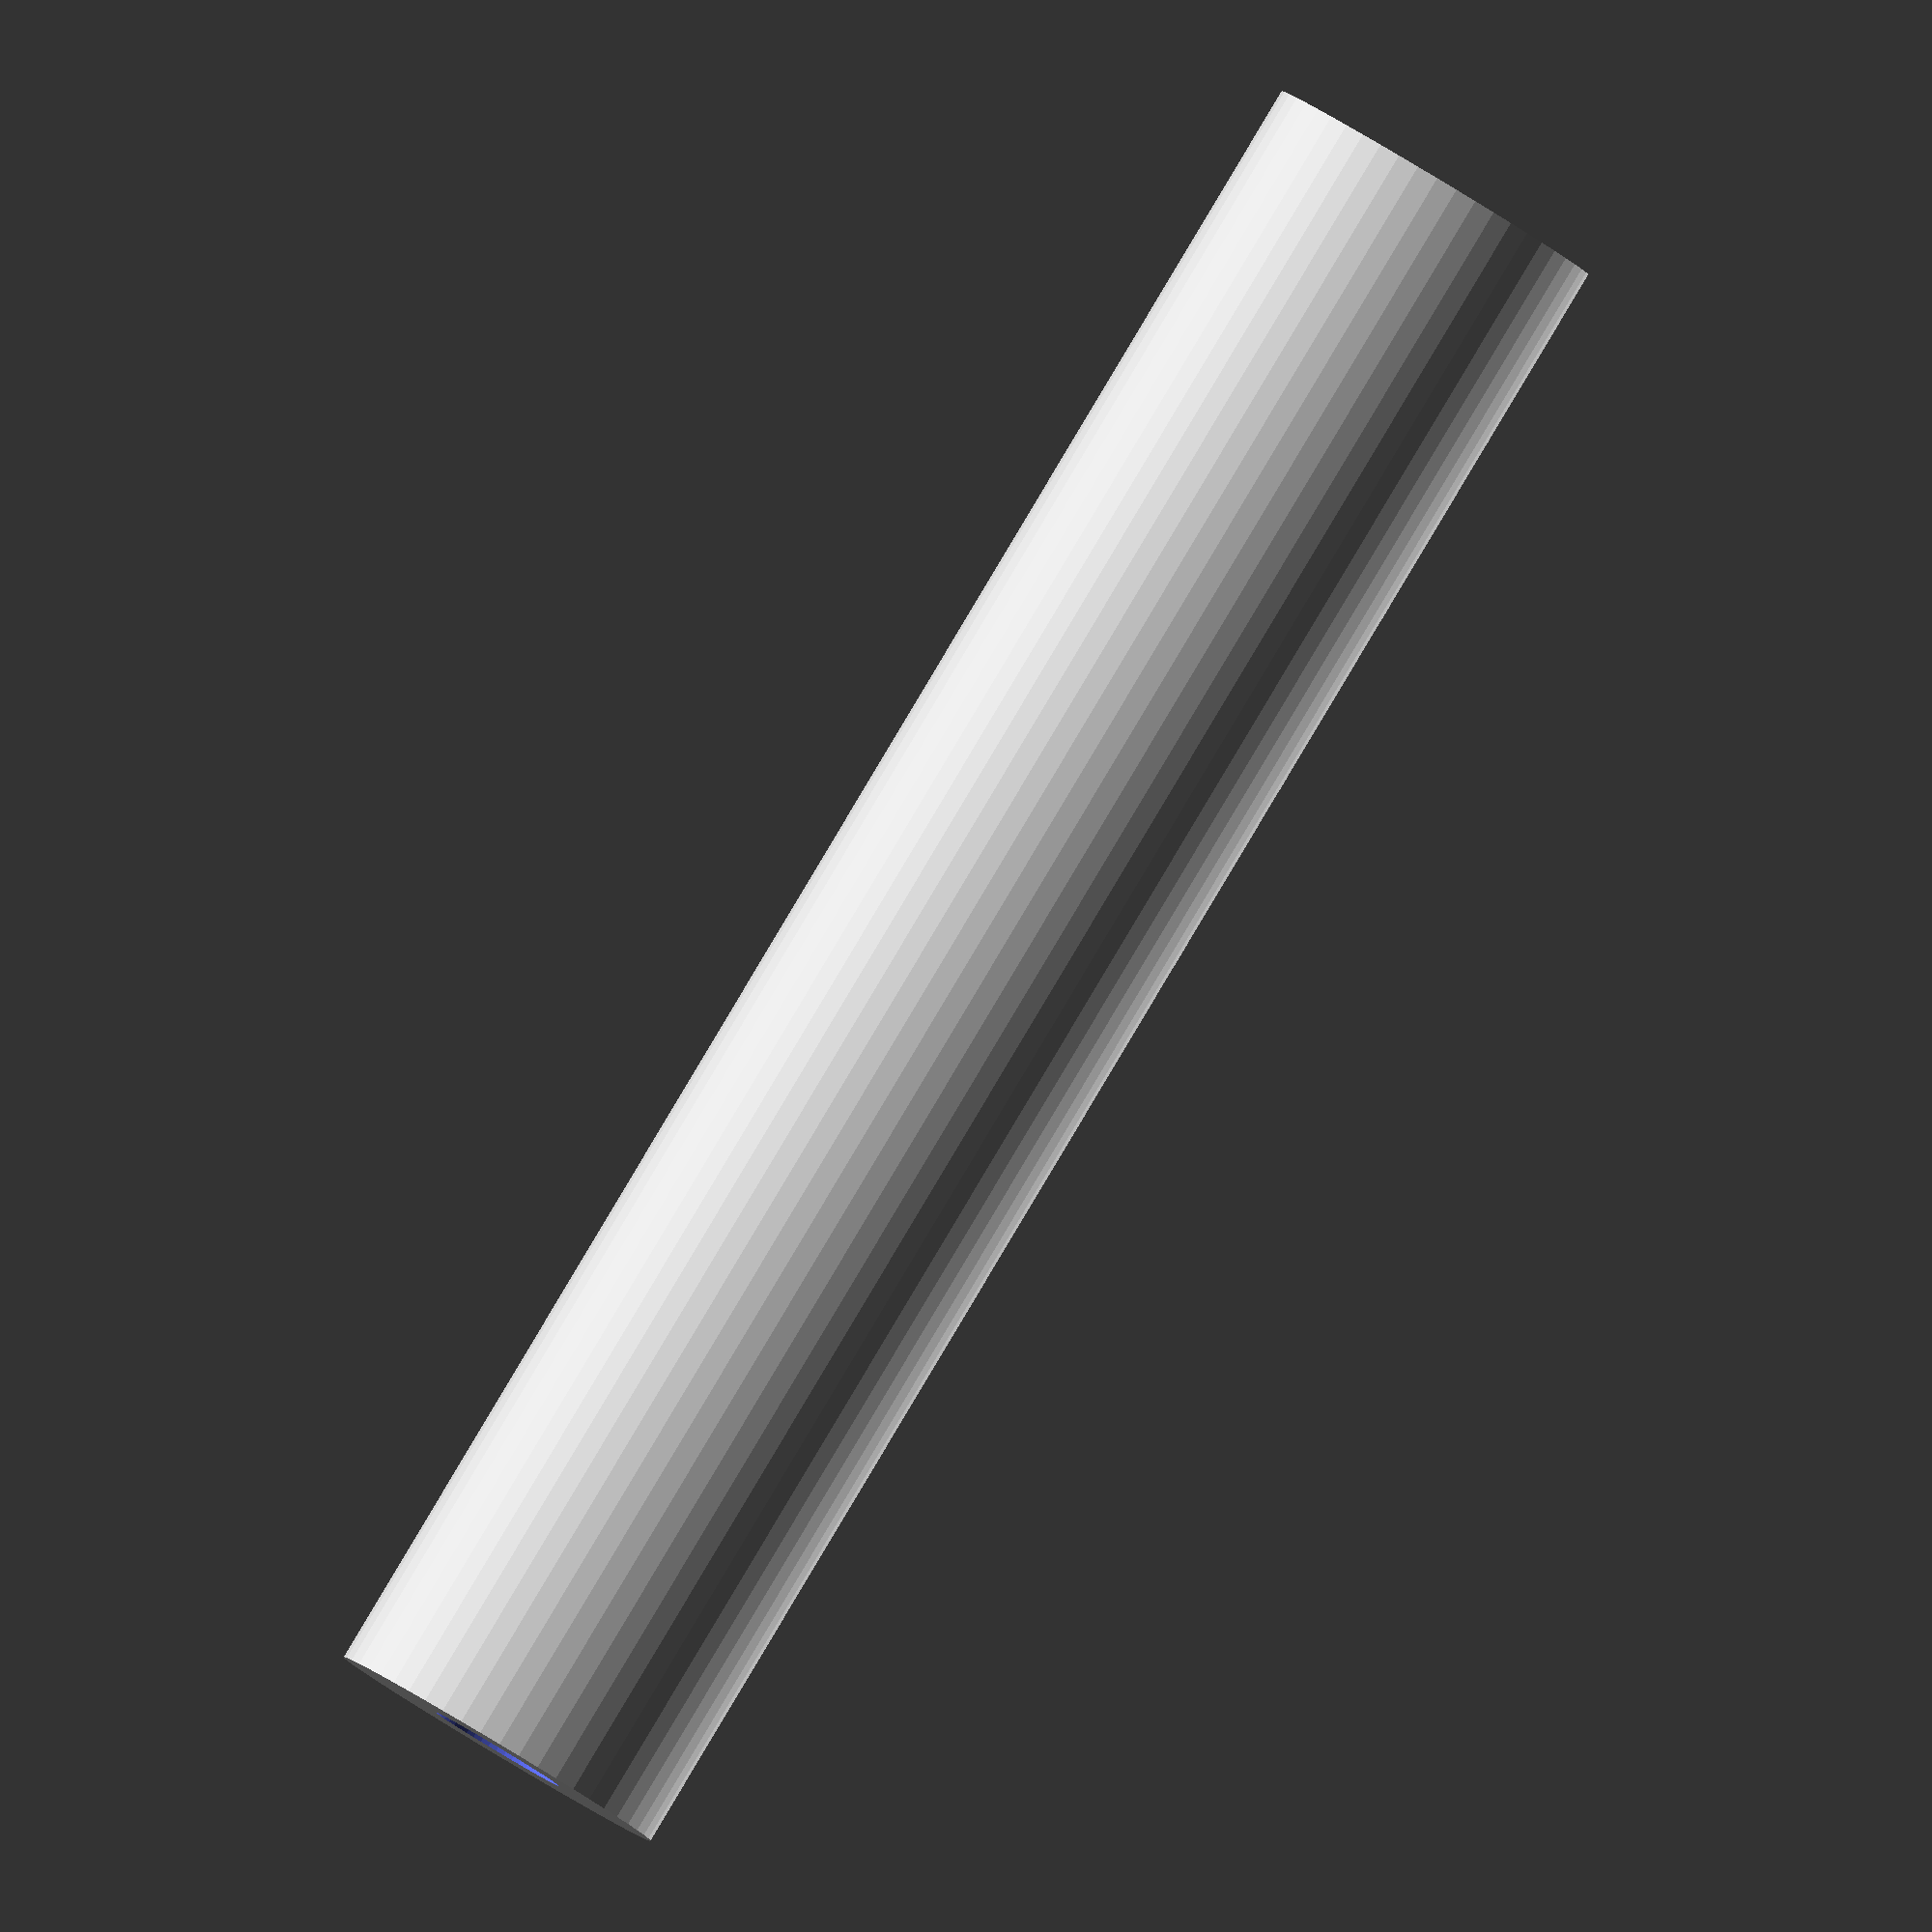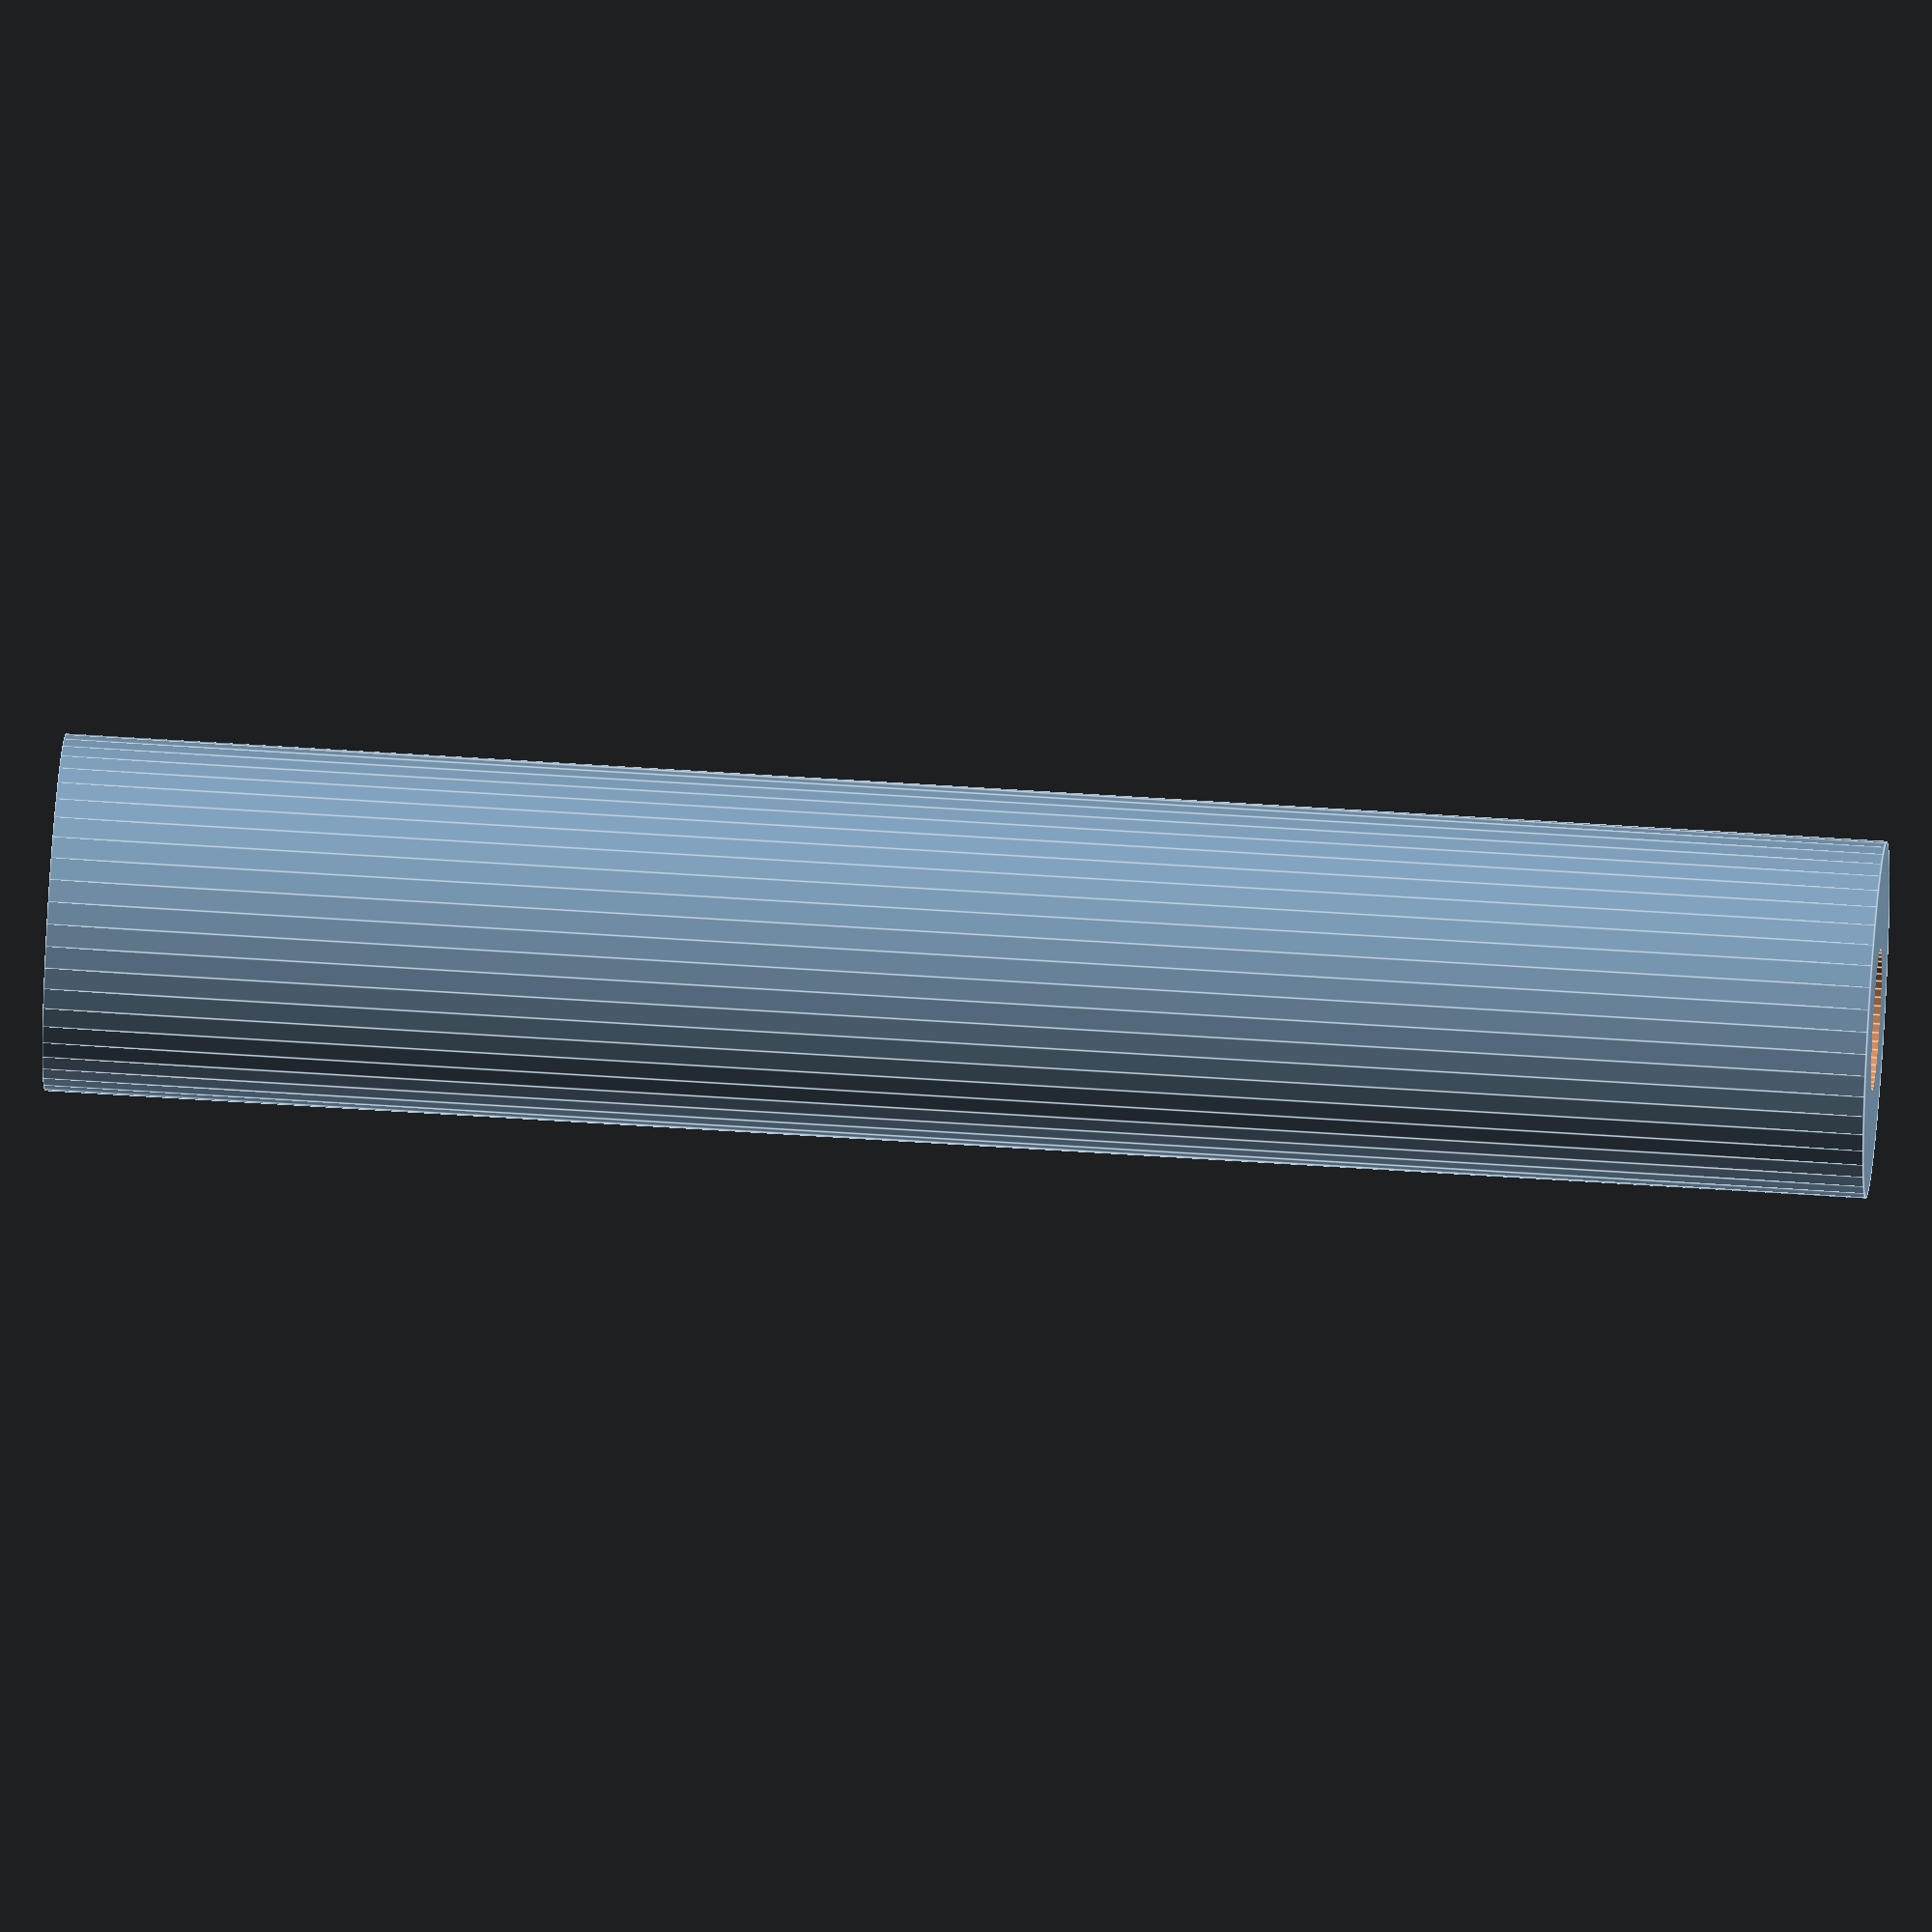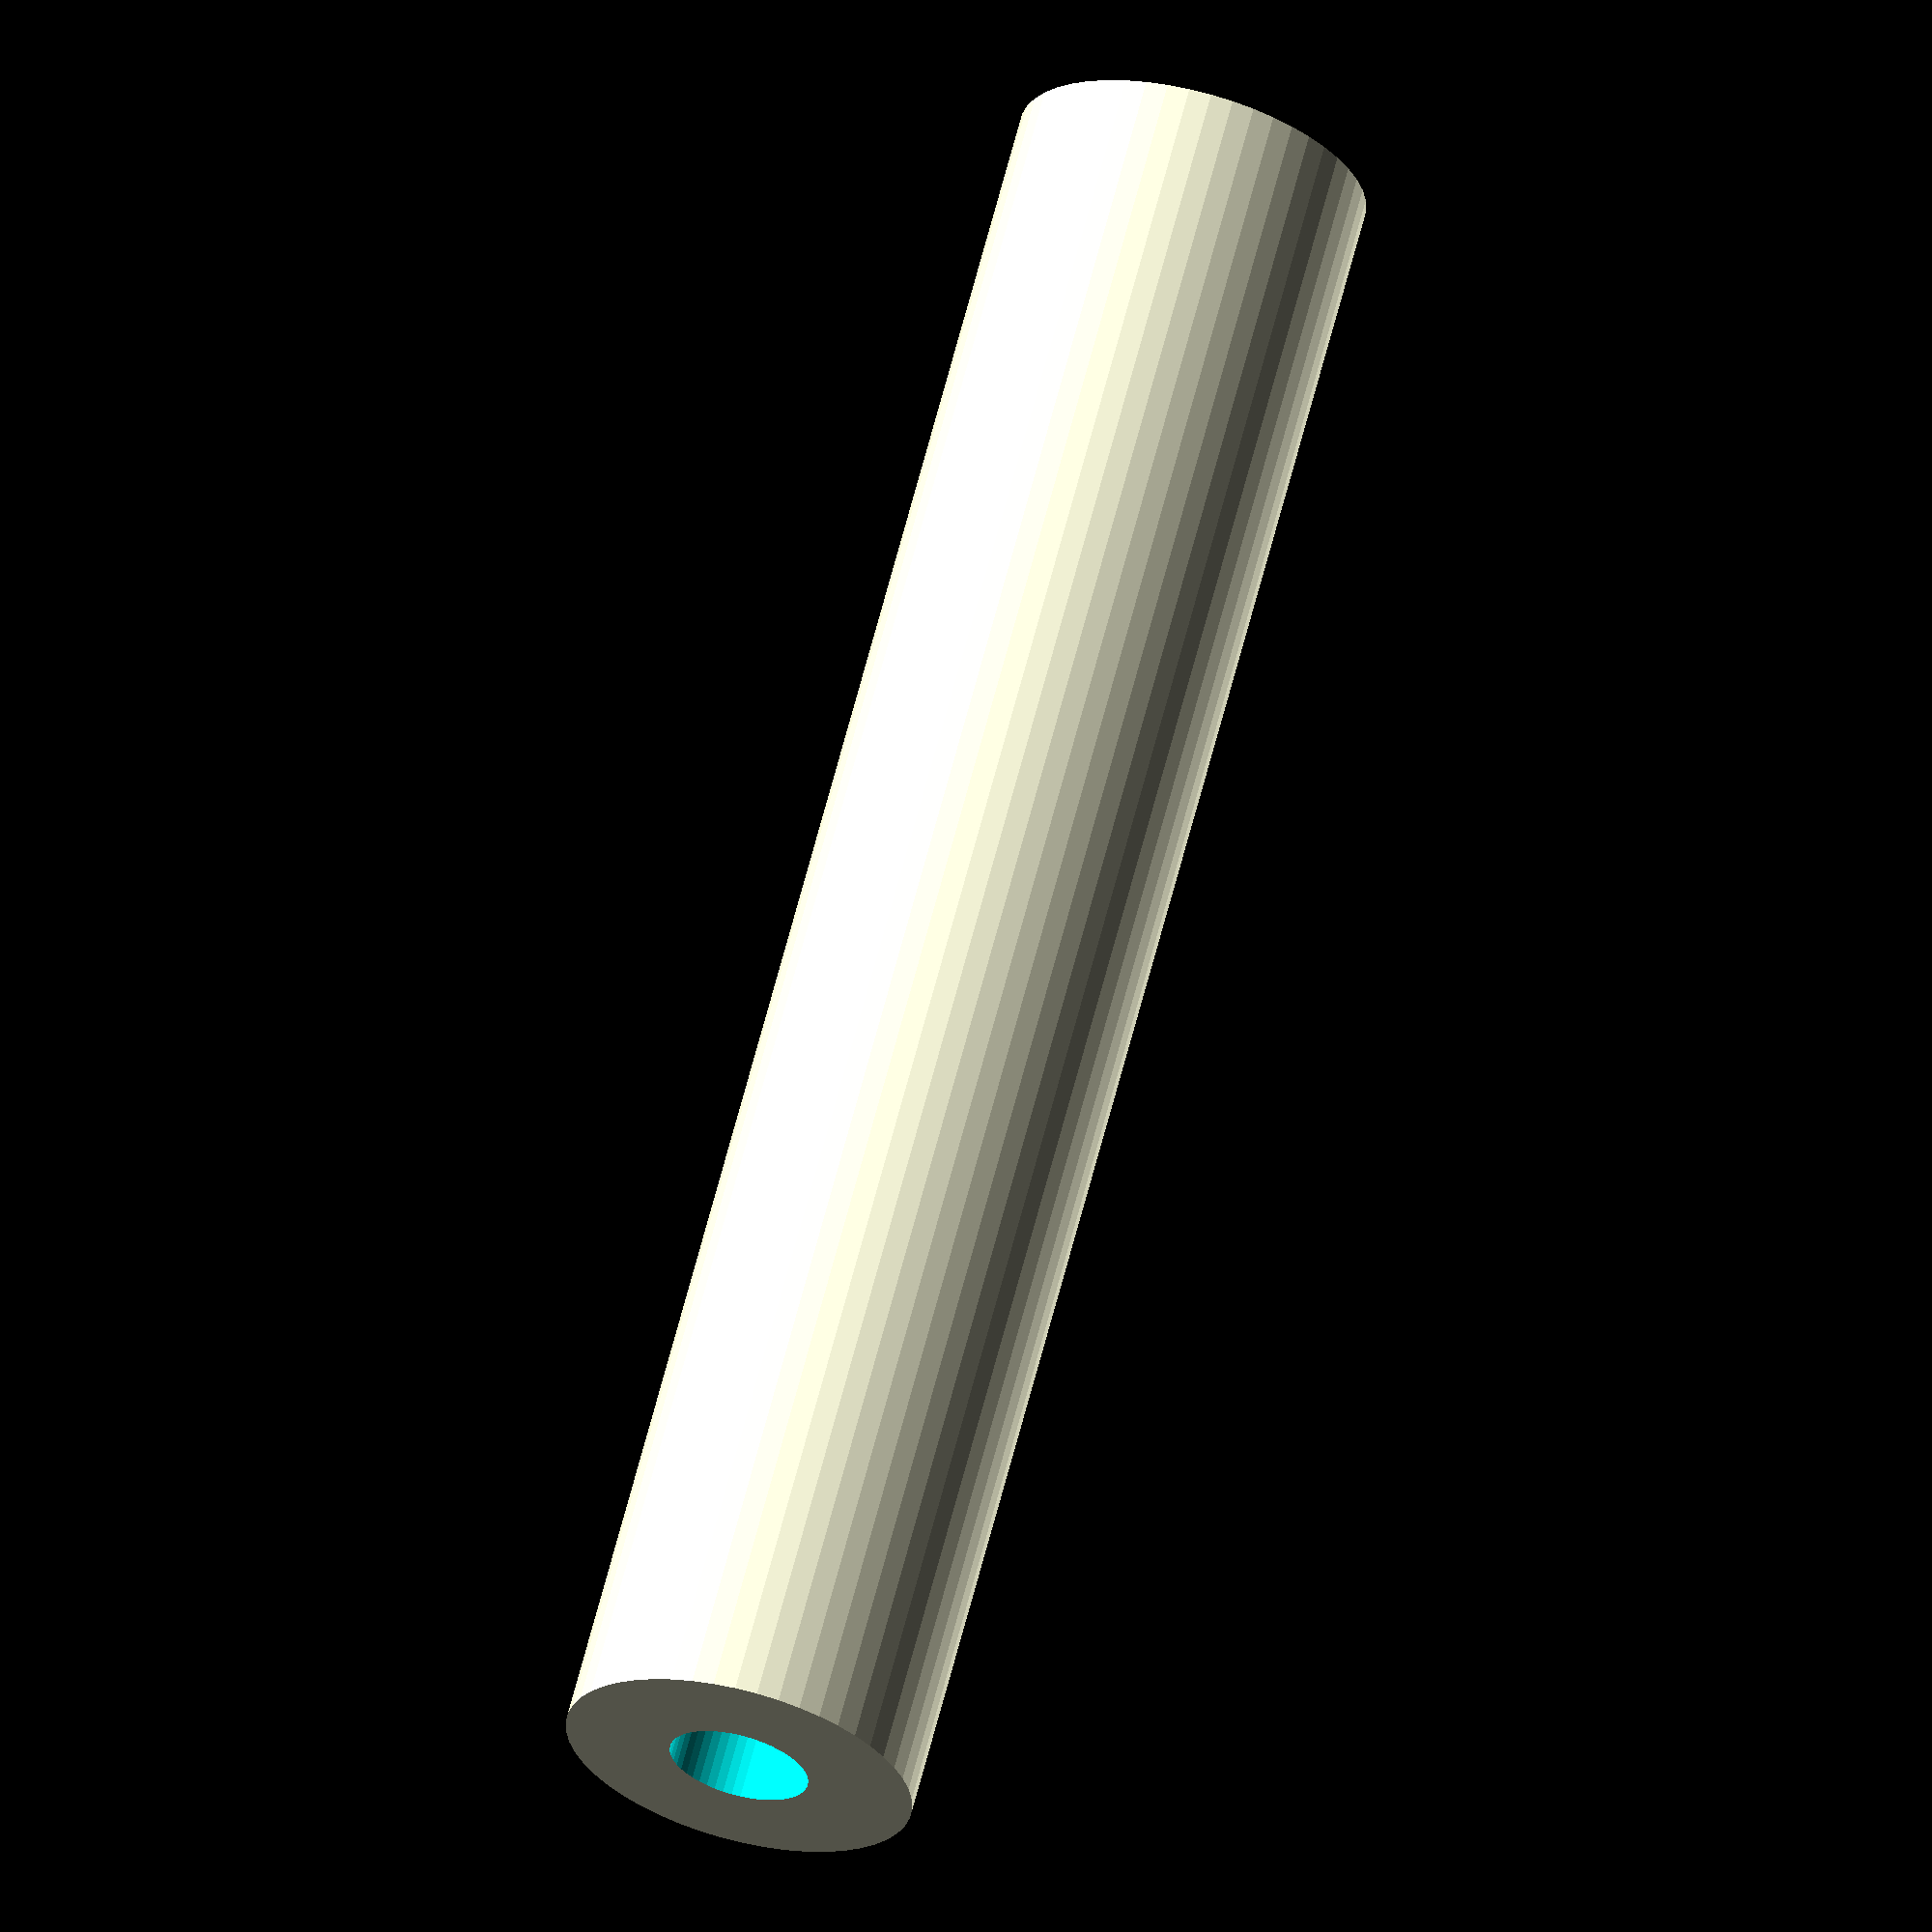
<openscad>
$fn = 50;


difference() {
	union() {
		translate(v = [0, 0, -25.5000000000]) {
			cylinder(h = 51, r = 5.0000000000);
		}
	}
	union() {
		translate(v = [0, 0, -100.0000000000]) {
			cylinder(h = 200, r = 2.0000000000);
		}
	}
}
</openscad>
<views>
elev=92.0 azim=299.7 roll=149.1 proj=o view=wireframe
elev=308.2 azim=139.4 roll=94.3 proj=o view=edges
elev=115.3 azim=26.4 roll=345.6 proj=o view=wireframe
</views>
